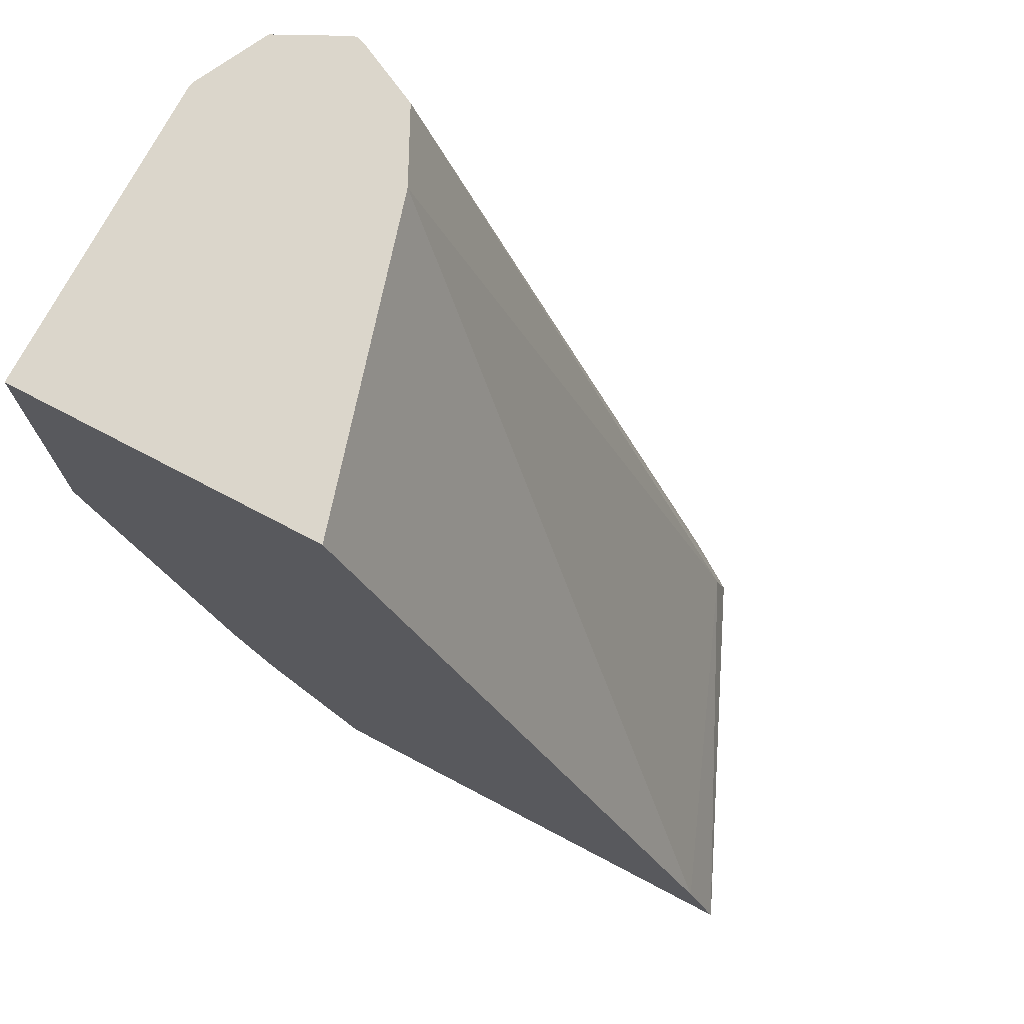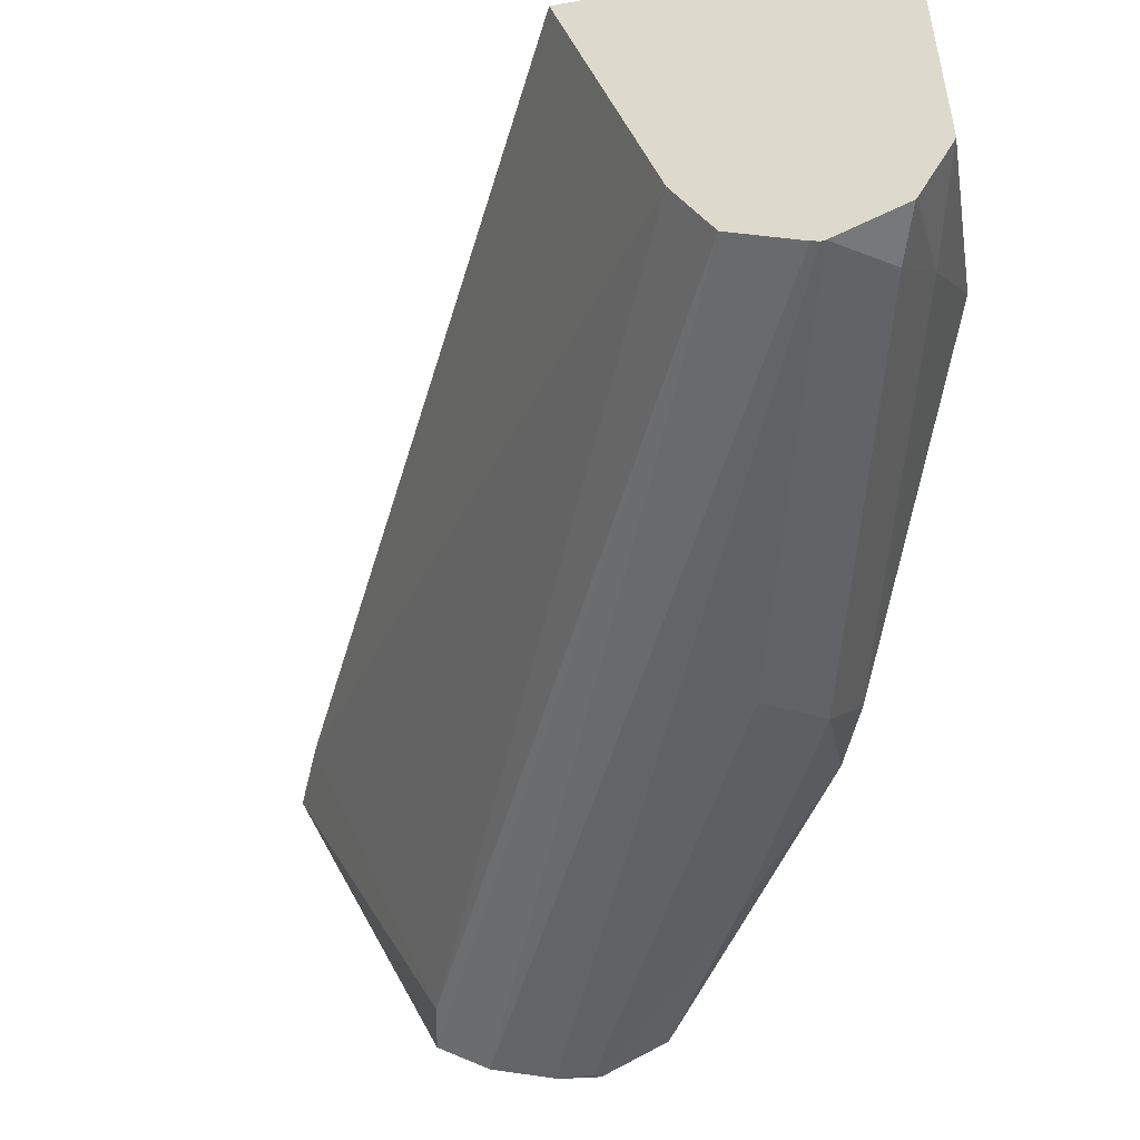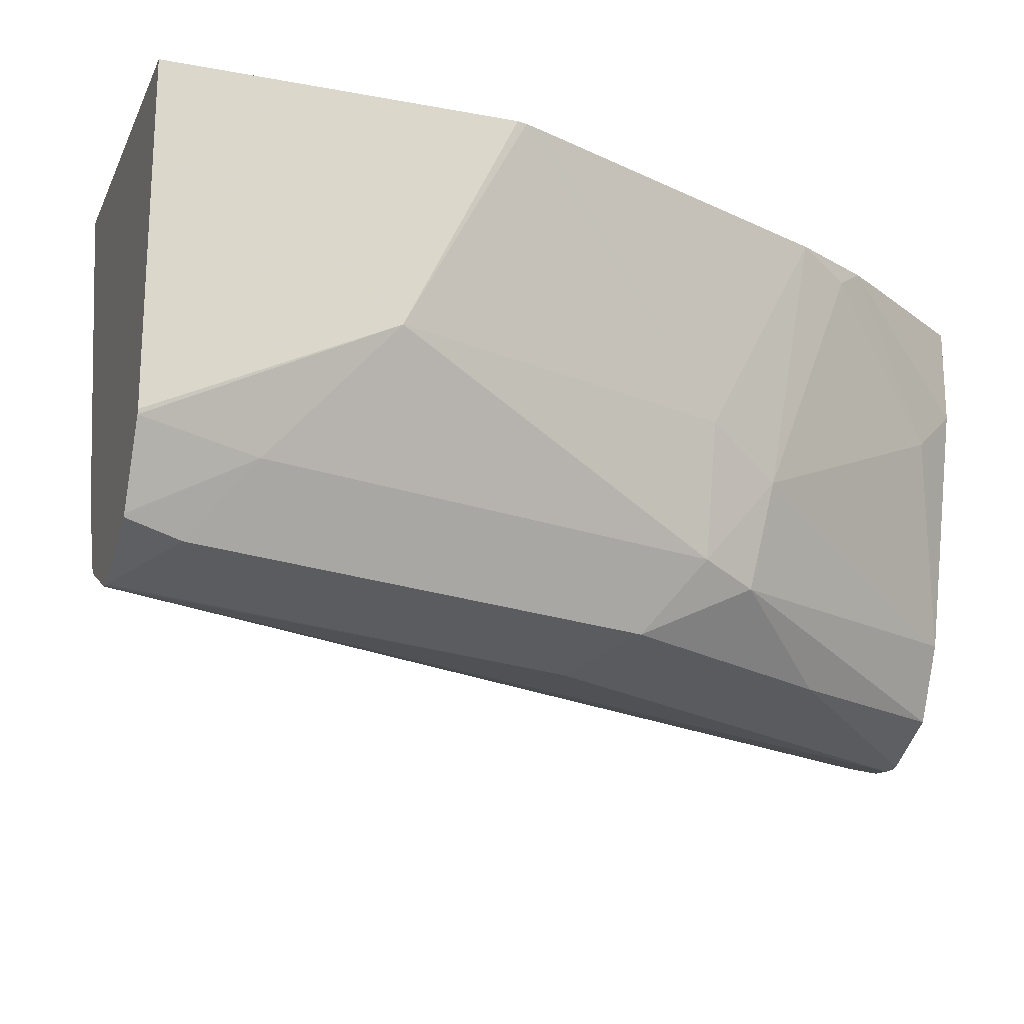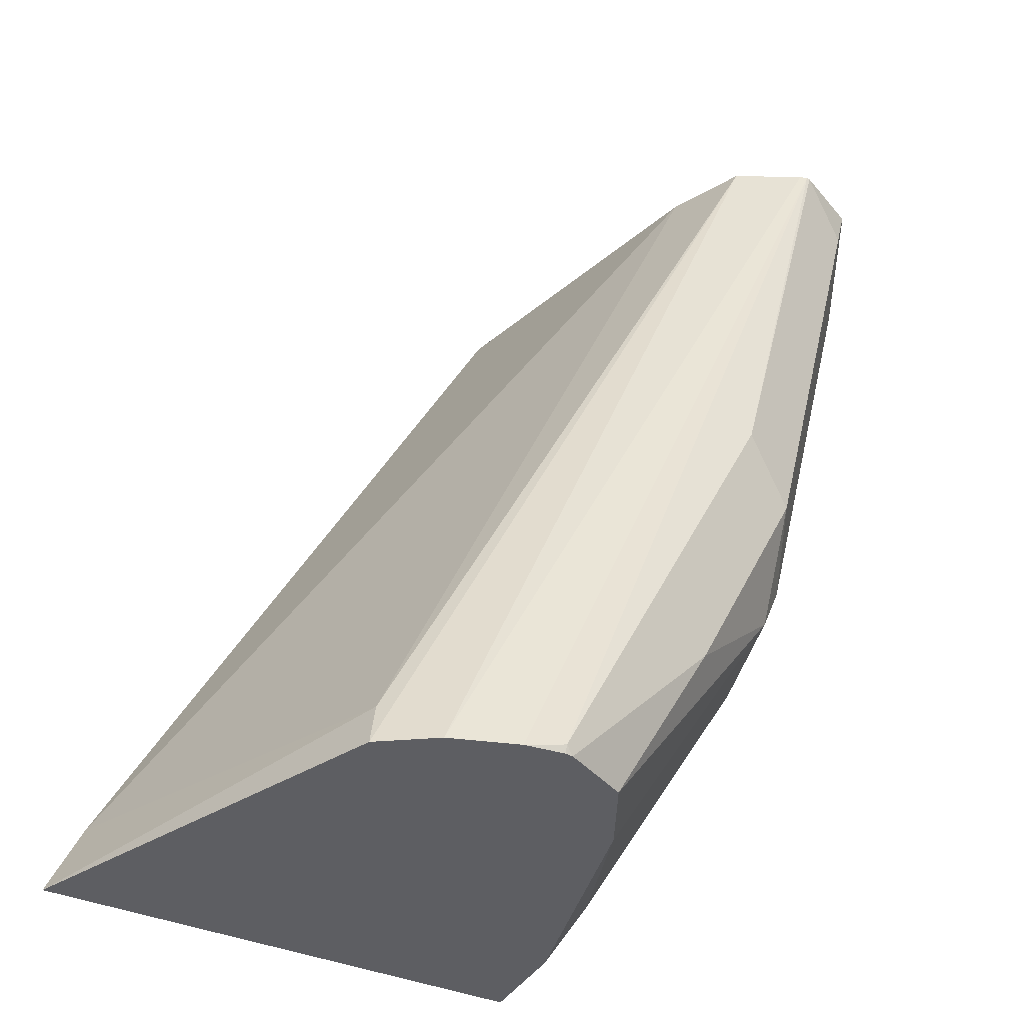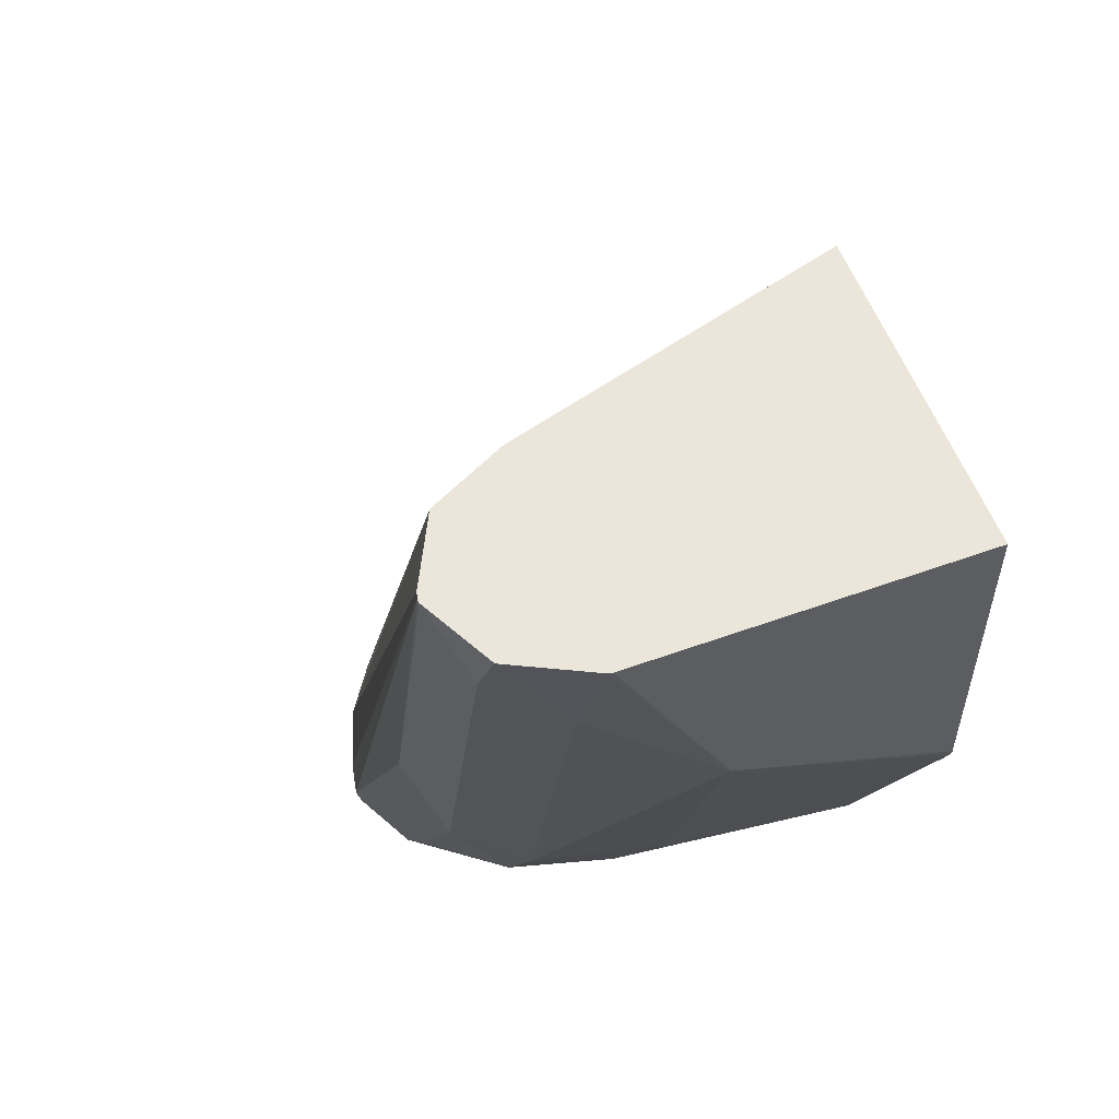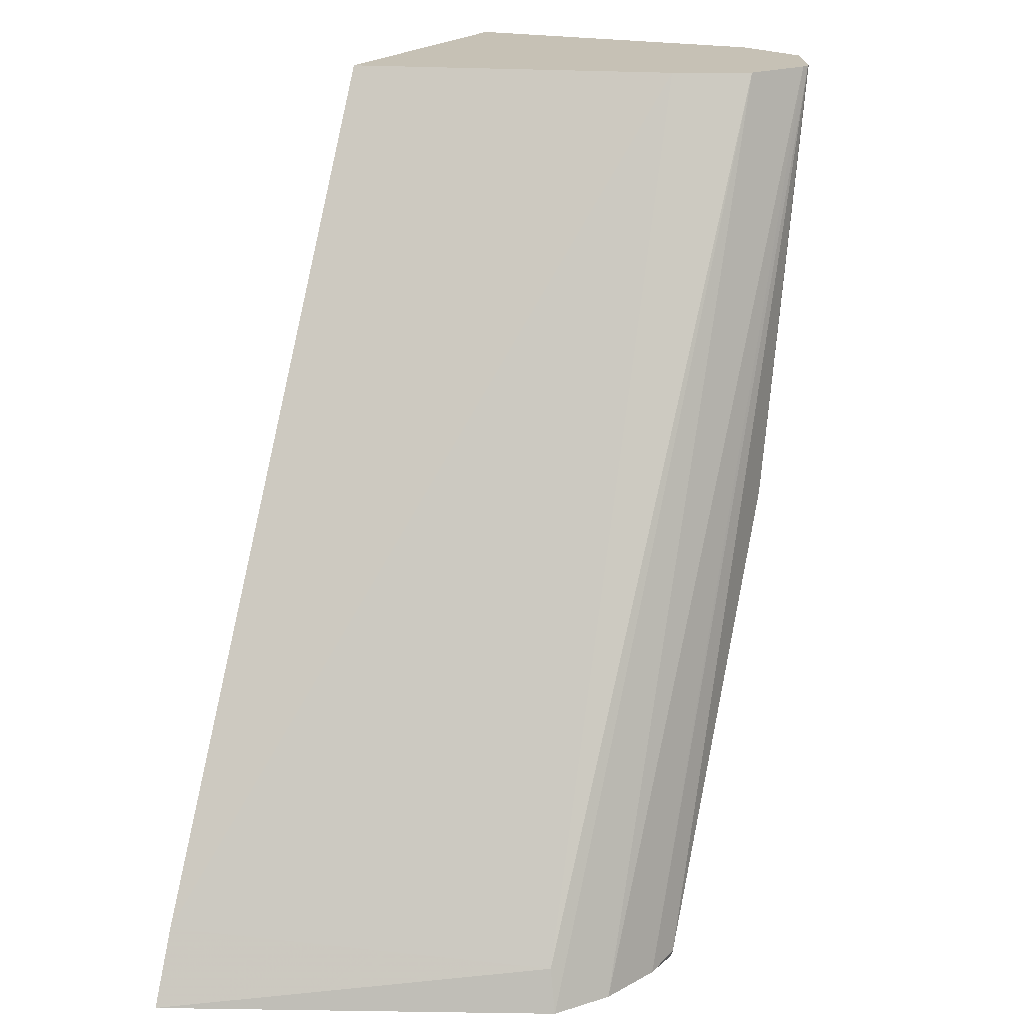
<metadata>
{"format":"obj","ext":"obj","renderer":"f3d","projection":"perspective","resolution":1024,"background":"white","views":[{"elev":73.5,"azim":-152.3,"up":"+Z"},{"elev":-50.4,"azim":10.9,"up":"+Y"},{"elev":-20.6,"azim":71.1,"up":"+Y"},{"elev":-39.2,"azim":-27.8,"up":"+Z"},{"elev":56.5,"azim":69.3,"up":"+Z"},{"elev":18.8,"azim":-64.4,"up":"+Z"}]}
</metadata>
<code>
v 0.2089 -0.653 -0.2762
v 0.3582 -0.653 -0.2762
v 0.2597 -0.7671 -0.2762
v 0.2624 -0.7644 -0.2624
v 0.219 -0.653 -0.2533
v 0.3582 -0.6822 -0.2762
v 0.3835 -0.653 -0.2396
v 0.2762 -0.7782 -0.2762
v 0.3879 -0.7758 -0.001174
v 0.3765 -0.753 -0.001174
v 0.3477 -0.653 -0.001174
v 0.3411 -0.7542 -0.2762
v 0.3897 -0.653 -0.2302
v 0.3651 -0.6959 -0.2624
v 0.2812 -0.7798 -0.2762
v 0.4084 -0.786 -0.001174
v 0.4449 -0.653 -0.001174
v 0.3301 -0.7762 -0.2762
v 0.3993 -0.7302 -0.1939
v 0.3936 -0.7615 -0.1882
v 0.402 -0.653 -0.2066
v 0.3936 -0.6589 -0.2225
v 0.2963 -0.7848 -0.2762
v 0.4107 -0.7868 -0.001174
v 0.4449 -0.7518 -0.001174
v 0.4449 -0.653 -0.09996
v 0.3104 -0.786 -0.2762
v 0.3594 -0.7786 -0.2225
v 0.4107 -0.7188 -0.1711
v 0.4021 -0.7573 -0.1711
v 0.3936 -0.7786 -0.154
v 0.4422 -0.653 -0.1082
v 0.308 -0.7863 -0.2762
v 0.308 -0.7872 -0.2738
v 0.4119 -0.7866 -0.001174
v 0.3422 -0.7872 -0.2054
v 0.3765 -0.7872 -0.1369
v 0.4446 -0.7531 -0.001174
v 0.4449 -0.7188 -0.06847
v 0.4443 -0.653 -0.1027
v 0.4364 -0.7573 -0.03423
v 0.4278 -0.7786 -0.01714
v 0.4331 -0.776 -0.001174
v 0.4336 -0.7752 -0.001174
f 24 34 36
f 23 34 24
f 19 21 29
f 23 33 34
f 21 32 29
f 20 31 28
f 20 30 31
f 19 30 20
f 19 29 30
f 17 25 39
f 18 28 27
f 18 20 28
f 17 39 26
f 16 23 24
f 15 23 16
f 14 22 19
f 24 36 37
f 13 22 14
f 19 22 21
f 24 37 35
f 31 42 37
f 26 39 40
f 13 21 22
f 41 43 42
f 41 44 43
f 38 41 39
f 38 44 41
f 35 37 42
f 35 42 43
f 34 37 36
f 25 38 39
f 31 37 34
f 30 41 42
f 30 39 41
f 29 39 30
f 29 40 39
f 29 32 40
f 28 31 34
f 27 34 33
f 27 28 34
f 30 42 31
f 12 20 18
f 12 19 20
f 12 14 19
f 1 21 13
f 1 32 21
f 1 40 32
f 1 26 40
f 1 17 26
f 1 11 17
f 1 5 11
f 1 4 5
f 1 3 4
f 1 15 8
f 1 23 15
f 1 33 23
f 1 27 33
f 1 18 27
f 1 12 18
f 1 6 12
f 1 2 6
f 1 13 7
f 1 7 2
f 1 8 3
f 3 8 9
f 2 7 6
f 9 11 10
f 9 17 11
f 9 25 17
f 9 38 25
f 9 43 44
f 9 35 43
f 9 24 35
f 9 16 24
f 9 44 38
f 8 15 16
f 6 14 12
f 6 13 14
f 6 7 13
f 5 10 11
f 4 10 5
f 4 9 10
f 8 16 9
f 3 9 4

</code>
